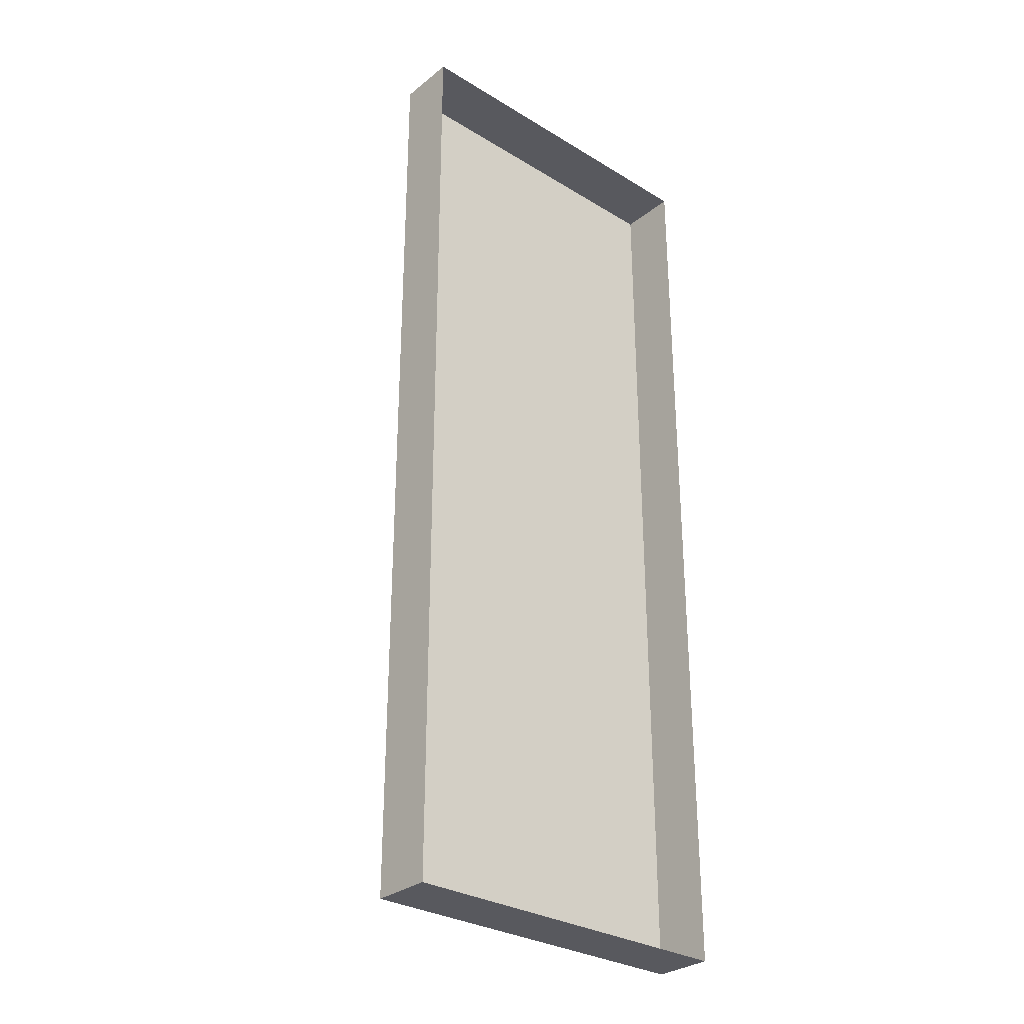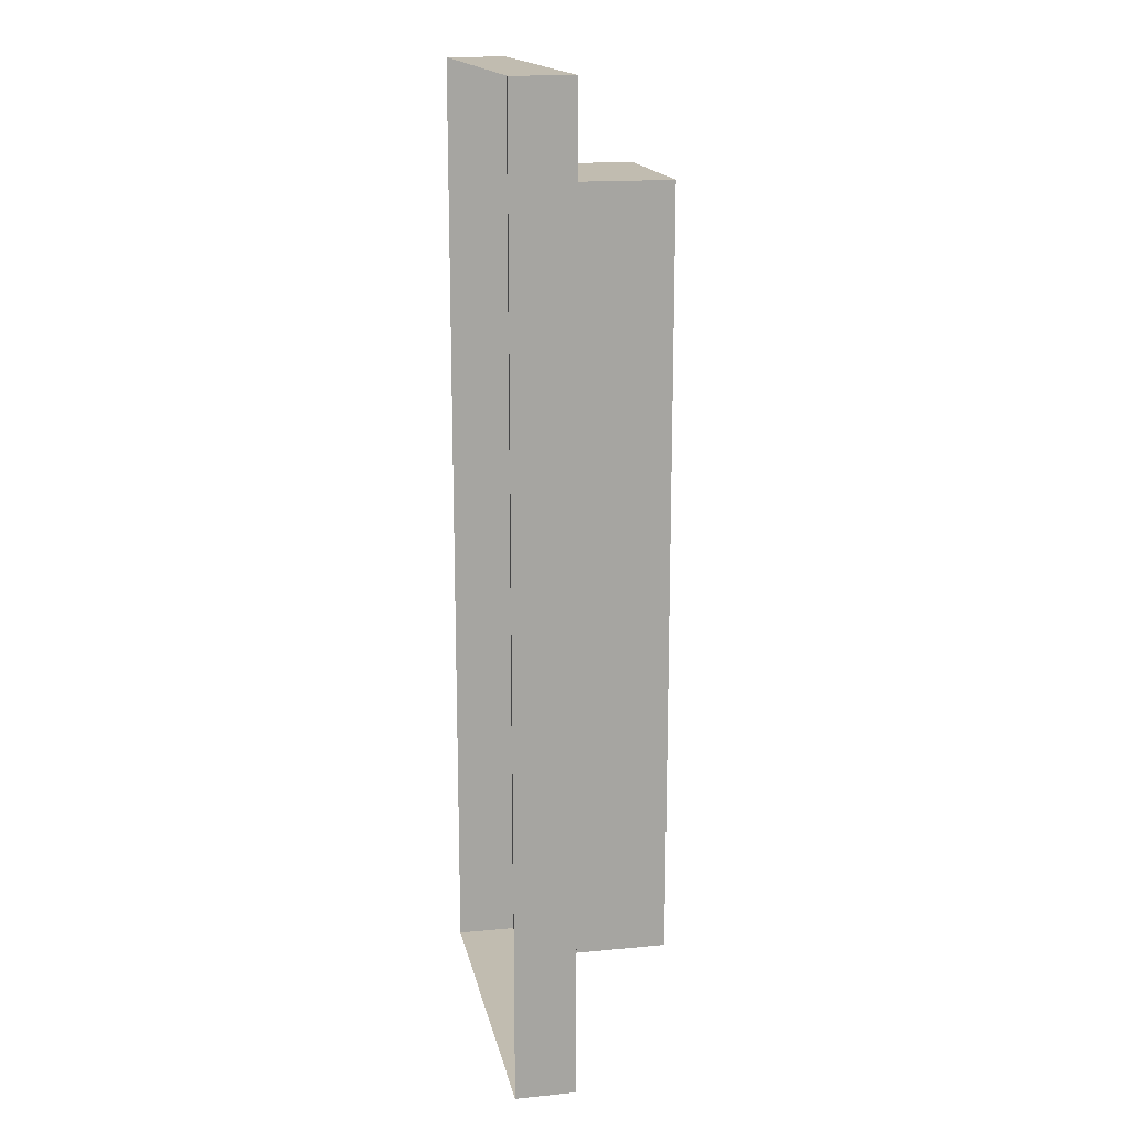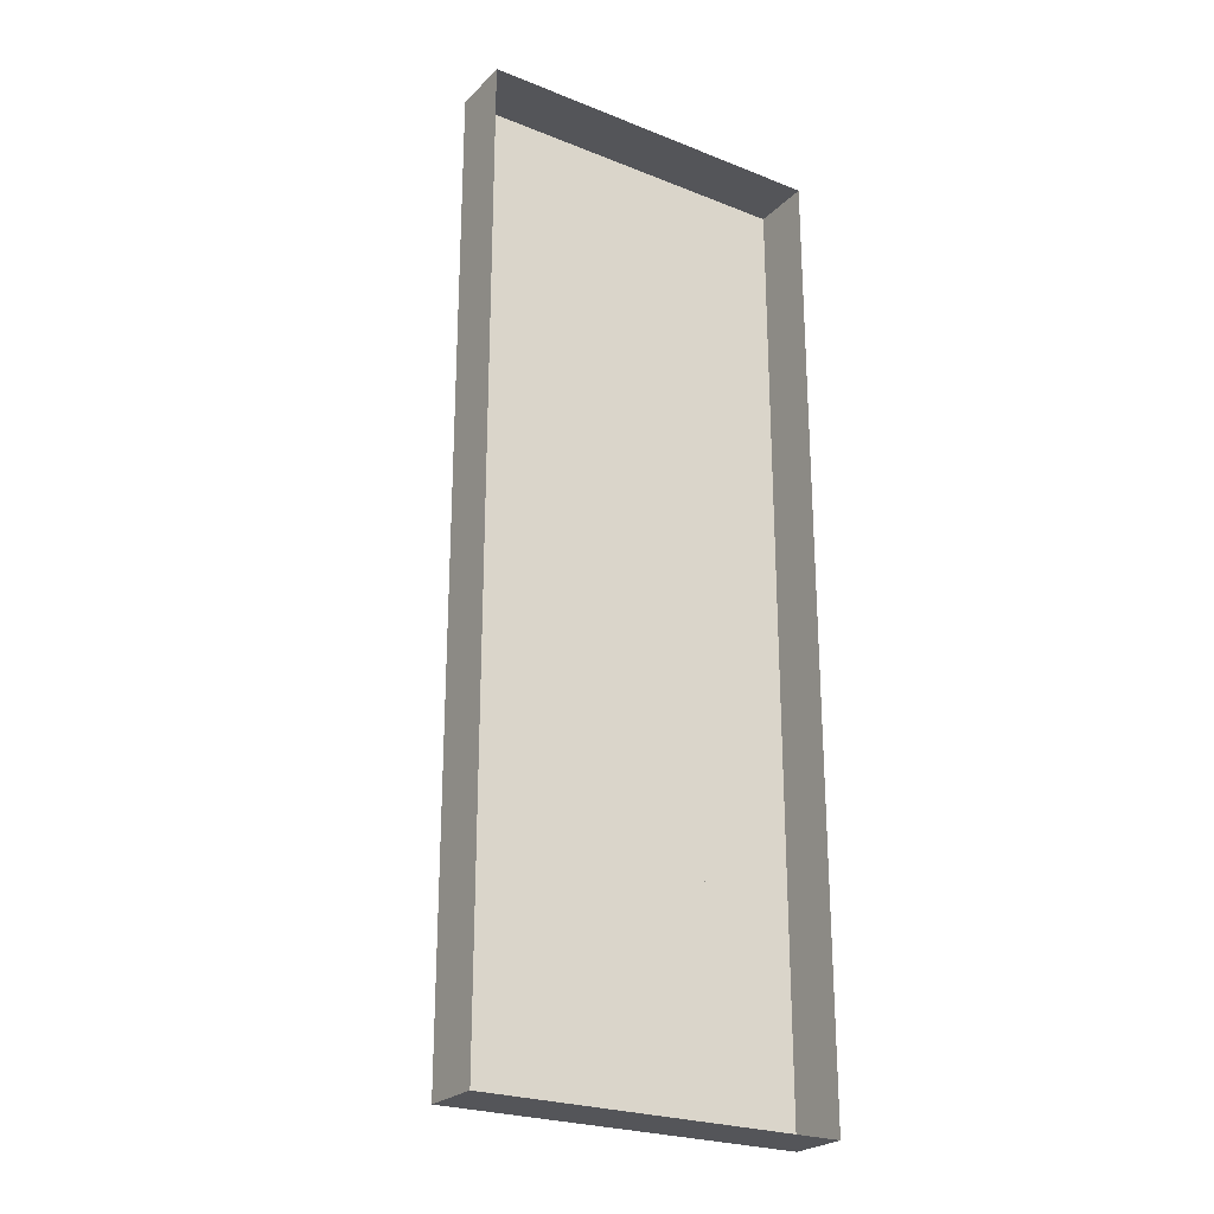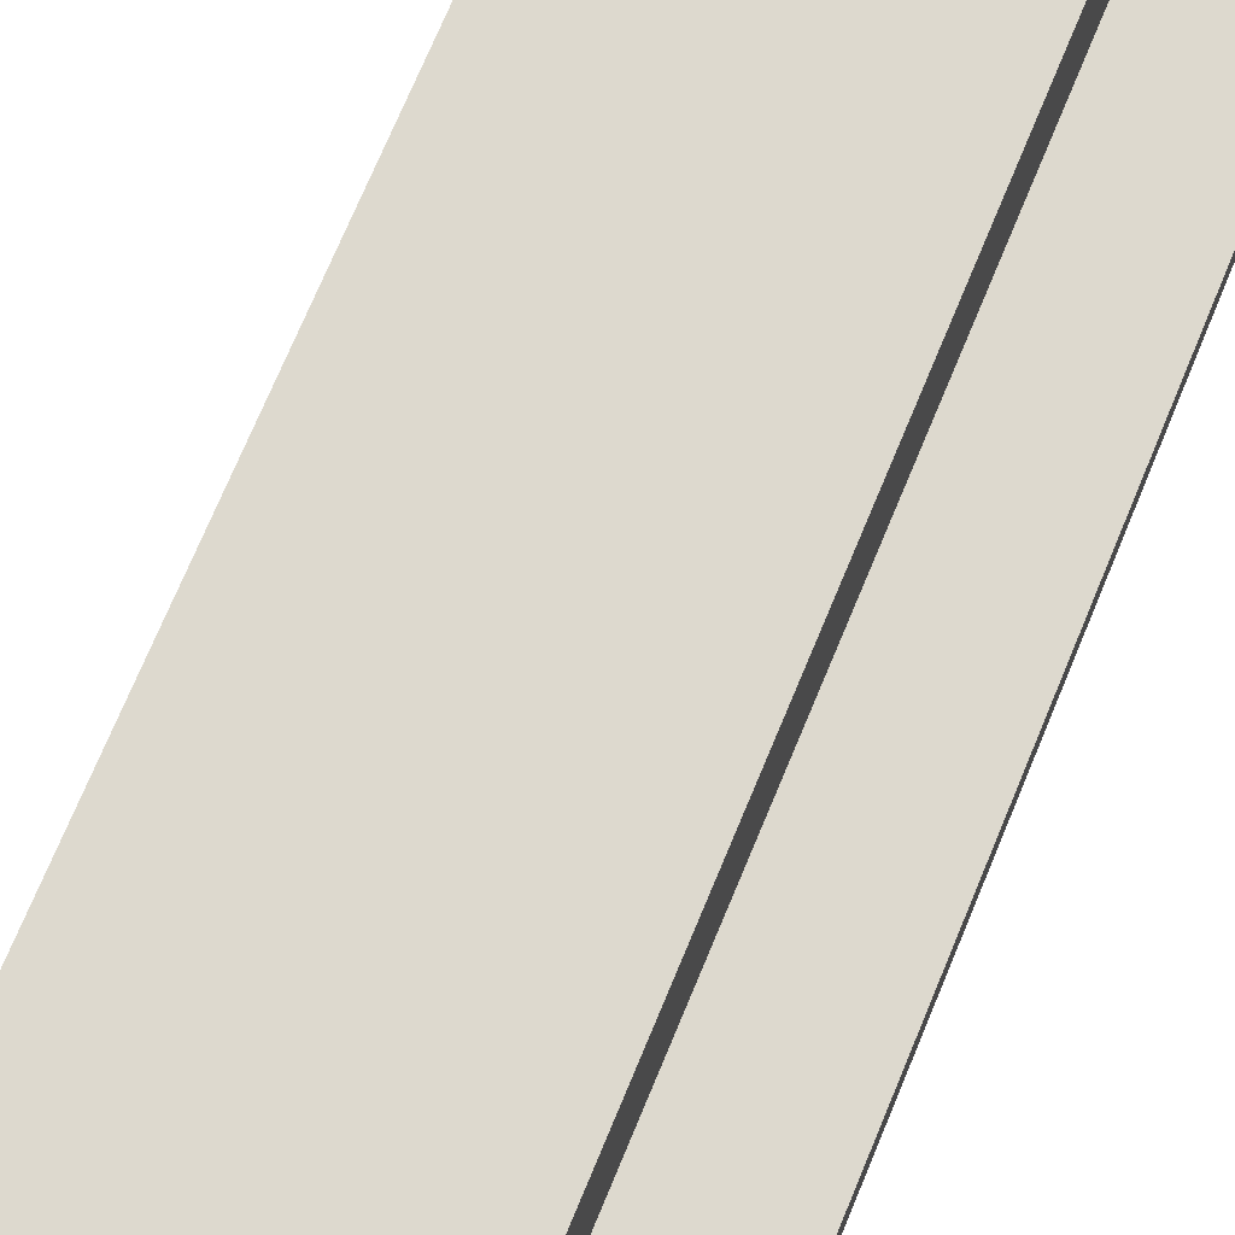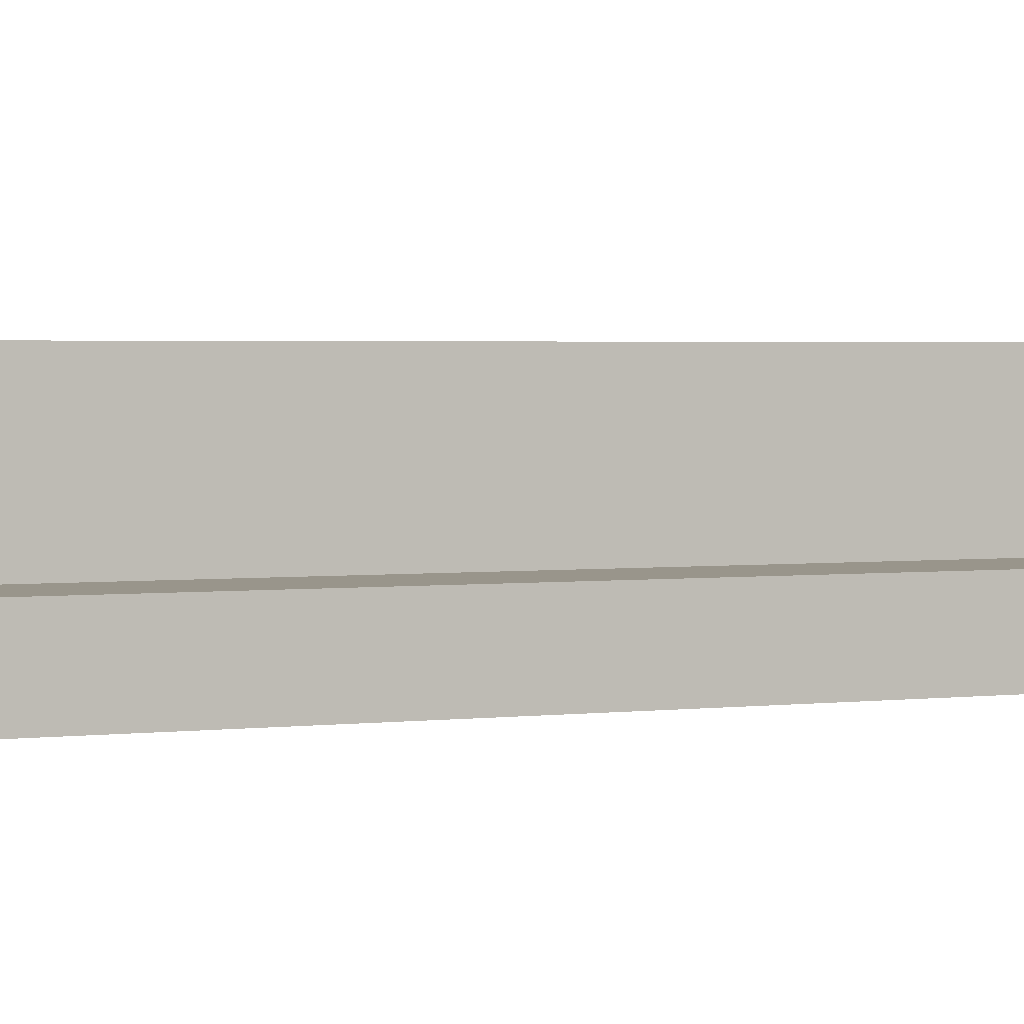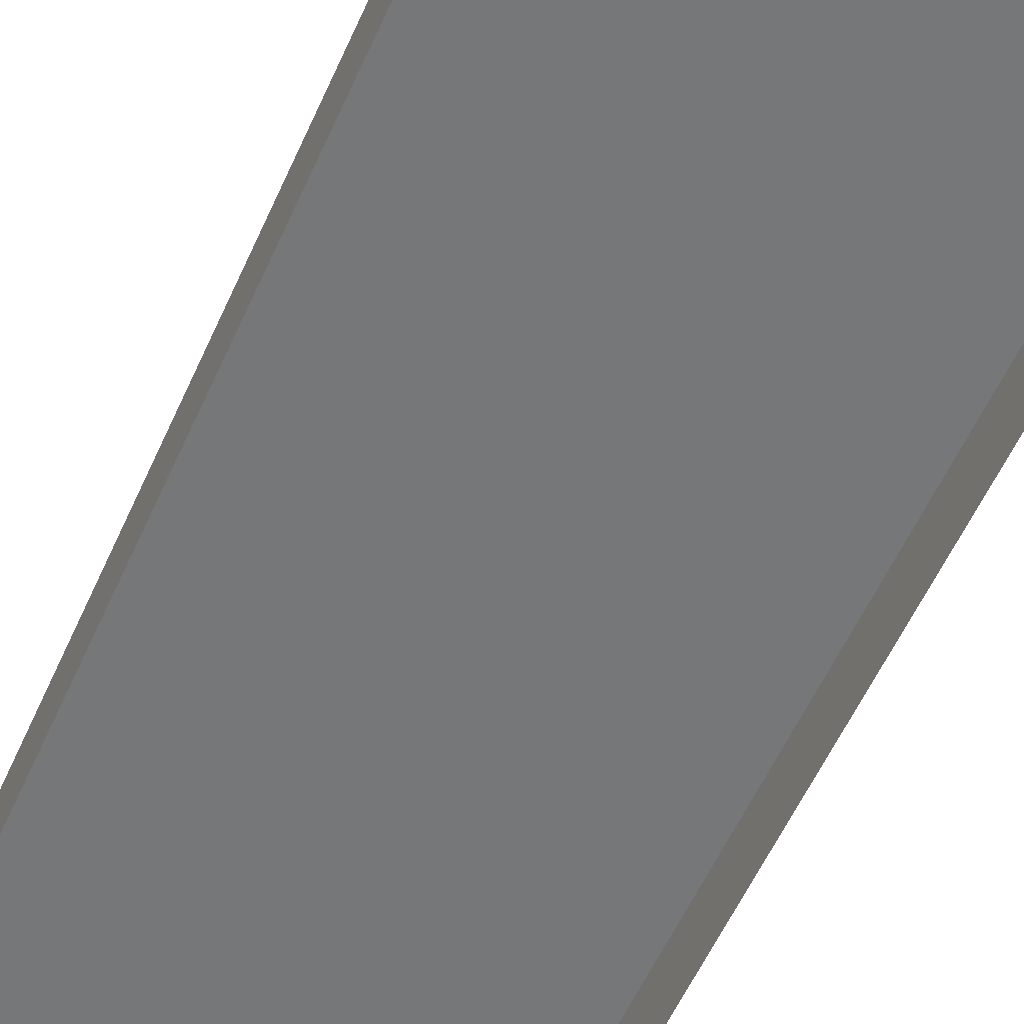
<metadata>
{"format":"obj","ext":"obj","renderer":"f3d","projection":"perspective","resolution":1024,"background":"white","views":[{"elev":-30.3,"azim":-41.3,"up":"+Z"},{"elev":16.5,"azim":78.7,"up":"+Z"},{"elev":-24.7,"azim":-32.9,"up":"+Z"},{"elev":71.8,"azim":22.5,"up":"+Y"},{"elev":2.2,"azim":-116.2,"up":"+Y"},{"elev":-57.0,"azim":-23.9,"up":"+Y"}]}
</metadata>
<code>
v -1.45 0 3.904
v 1.45 0 3.904
v -1.45 0.4898 3.904
v 1.45 0.4898 3.904
v -1.45 0.4898 -3.904
v 1.45 0.4898 -3.904
v -1.45 0 -3.904
v 1.45 0 -3.904
v -1.162 0.4898 3.611
v 1.162 0.4898 3.611
v 1.162 0.4898 -3.611
v -1.162 0.4898 -3.611
v -0.7047 0.4898 -3.082
v -0.7047 0.4898 3.111
v 0.7066 0.4898 3.111
v 0.7066 0.4898 -3.082
v -0.7047 1.377 -3.082
v -0.7047 1.377 3.111
v 0.7066 1.377 3.111
v 0.7066 1.377 -3.082
f 1 2 4 3
f 9 10 11 12
f 5 6 8 7
f 2 8 6 4
f 7 1 3 5
f 3 4 10 9
f 4 6 11 10
f 6 5 12 11
f 5 3 9 12
f 17 18 19 20
f 13 14 18 17
f 14 15 19 18
f 15 16 20 19
f 16 13 17 20

</code>
